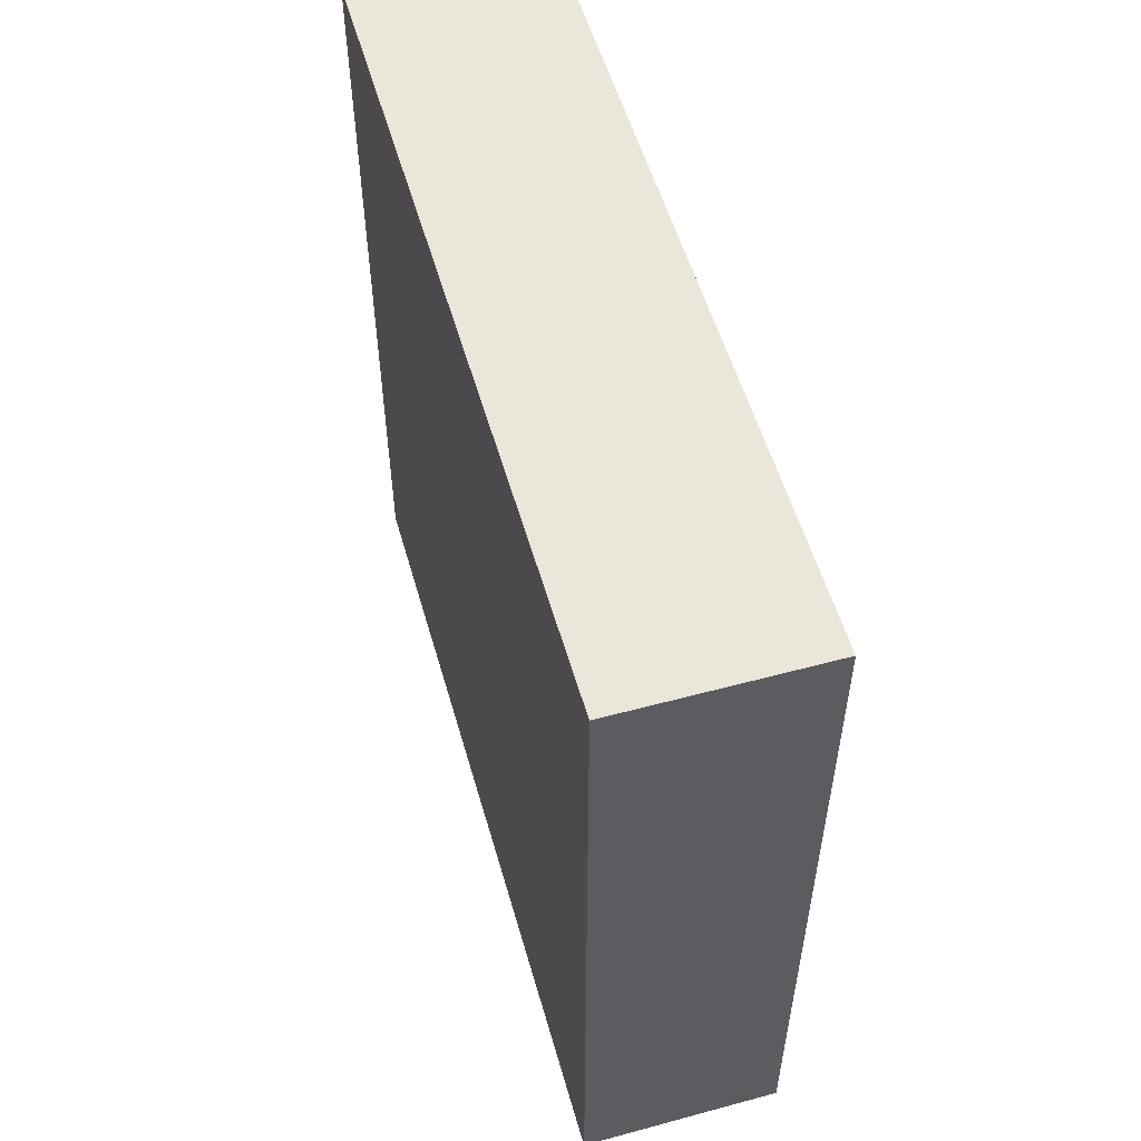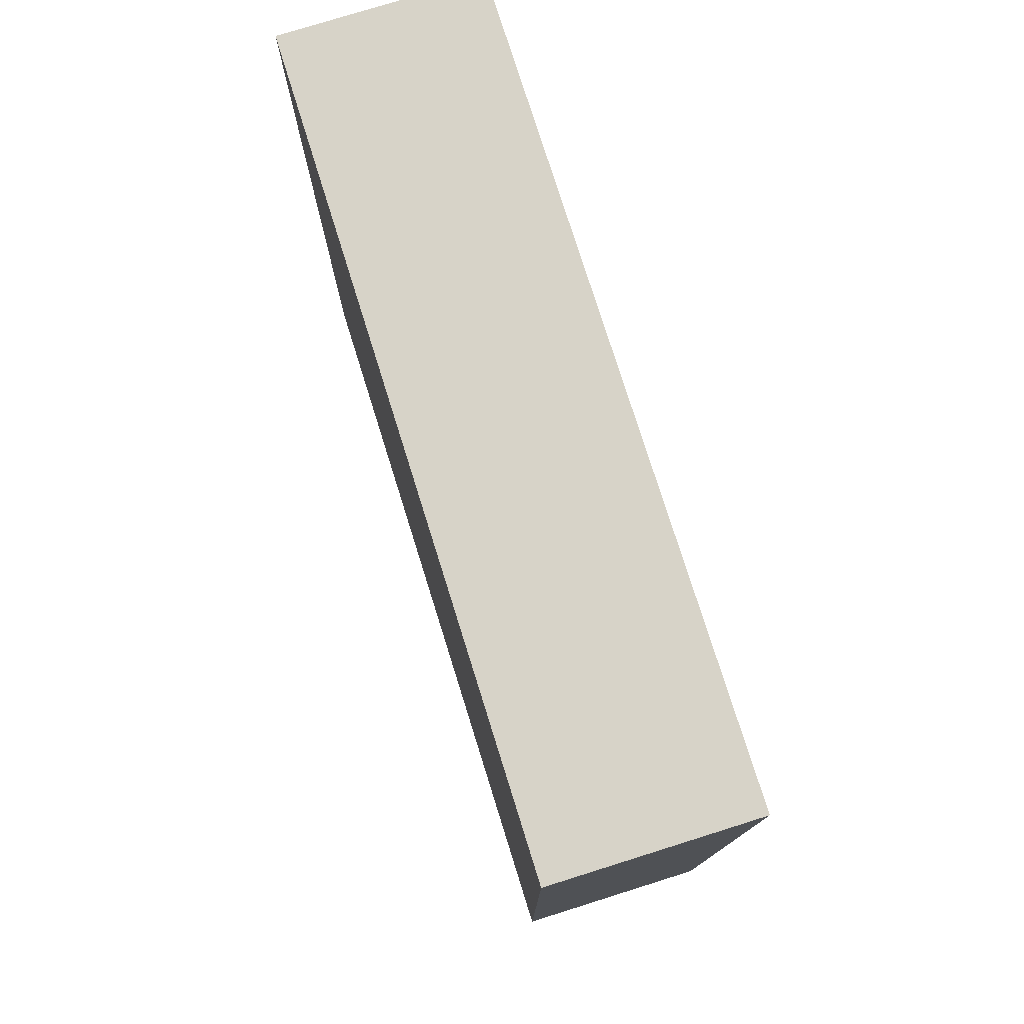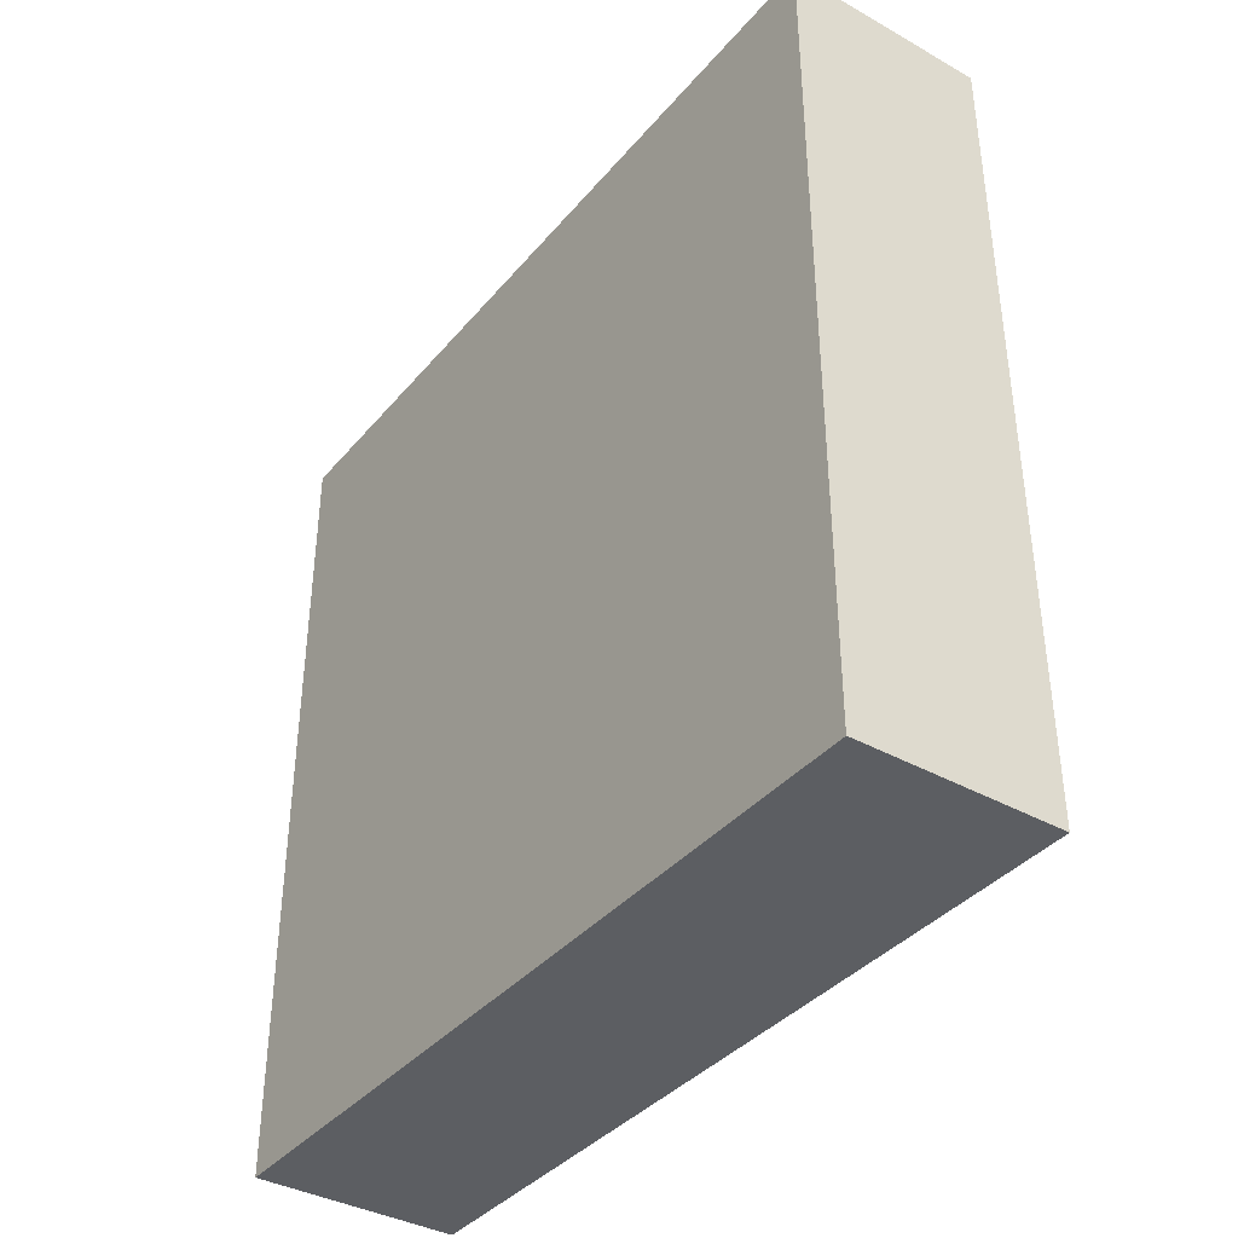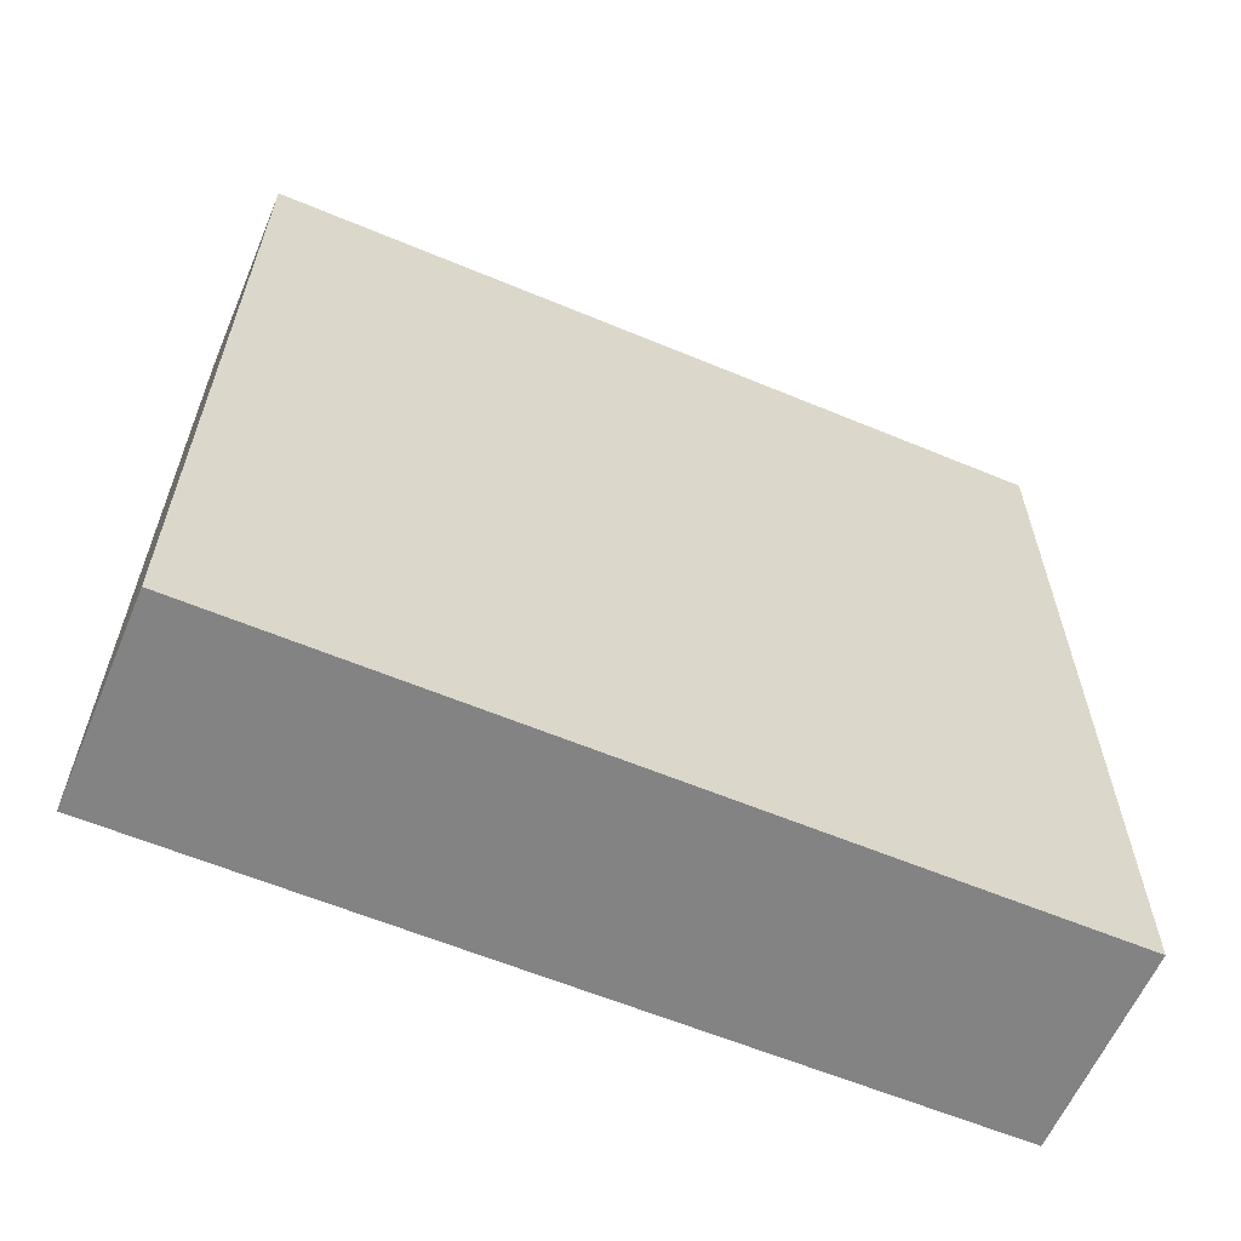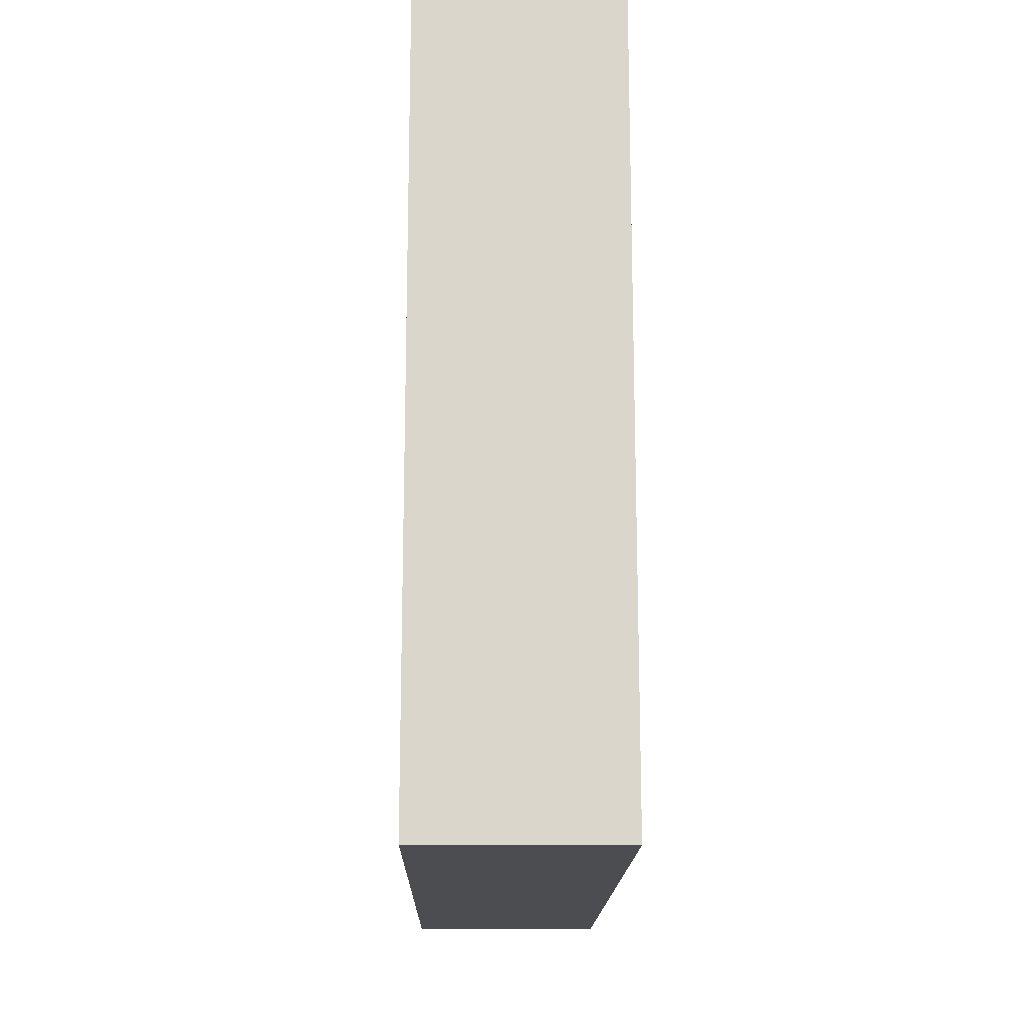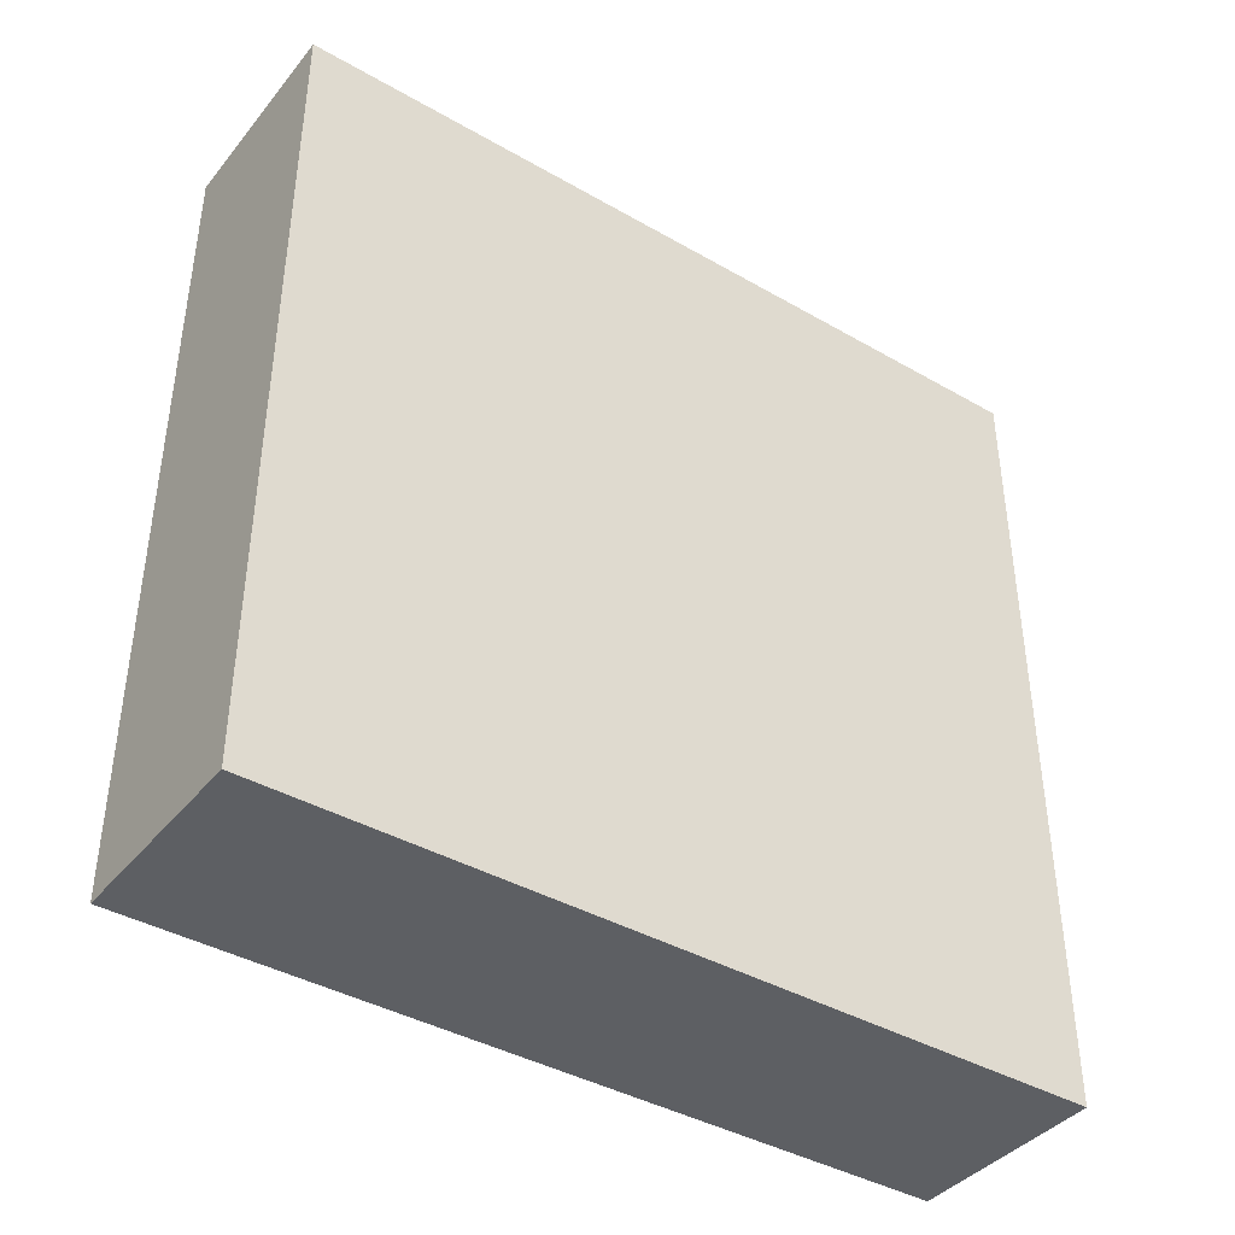
<metadata>
{"format":"obj","ext":"obj","renderer":"f3d","projection":"perspective","resolution":1024,"background":"white","views":[{"elev":54.8,"azim":-15.9,"up":"+Z"},{"elev":77.0,"azim":-17.4,"up":"+Z"},{"elev":-38.2,"azim":144.7,"up":"+Z"},{"elev":-61.0,"azim":-113.0,"up":"+Y"},{"elev":-16.1,"azim":179.0,"up":"+Y"},{"elev":-40.3,"azim":-125.2,"up":"+Z"}]}
</metadata>
<code>
v 448 2032 -104
v 448 2000 -104
v 456 2032 -104
v 456 2000 -104
v 448 2032 -72
v 456 2032 -72
v 448 2000 -72
v 456 2000 -72
f 3 2 1
f 3 4 2
f 7 6 5
f 7 8 6
f 5 3 1
f 5 6 3
f 8 2 4
f 8 7 2
f 7 1 2
f 7 5 1
f 6 4 3
f 6 8 4

</code>
